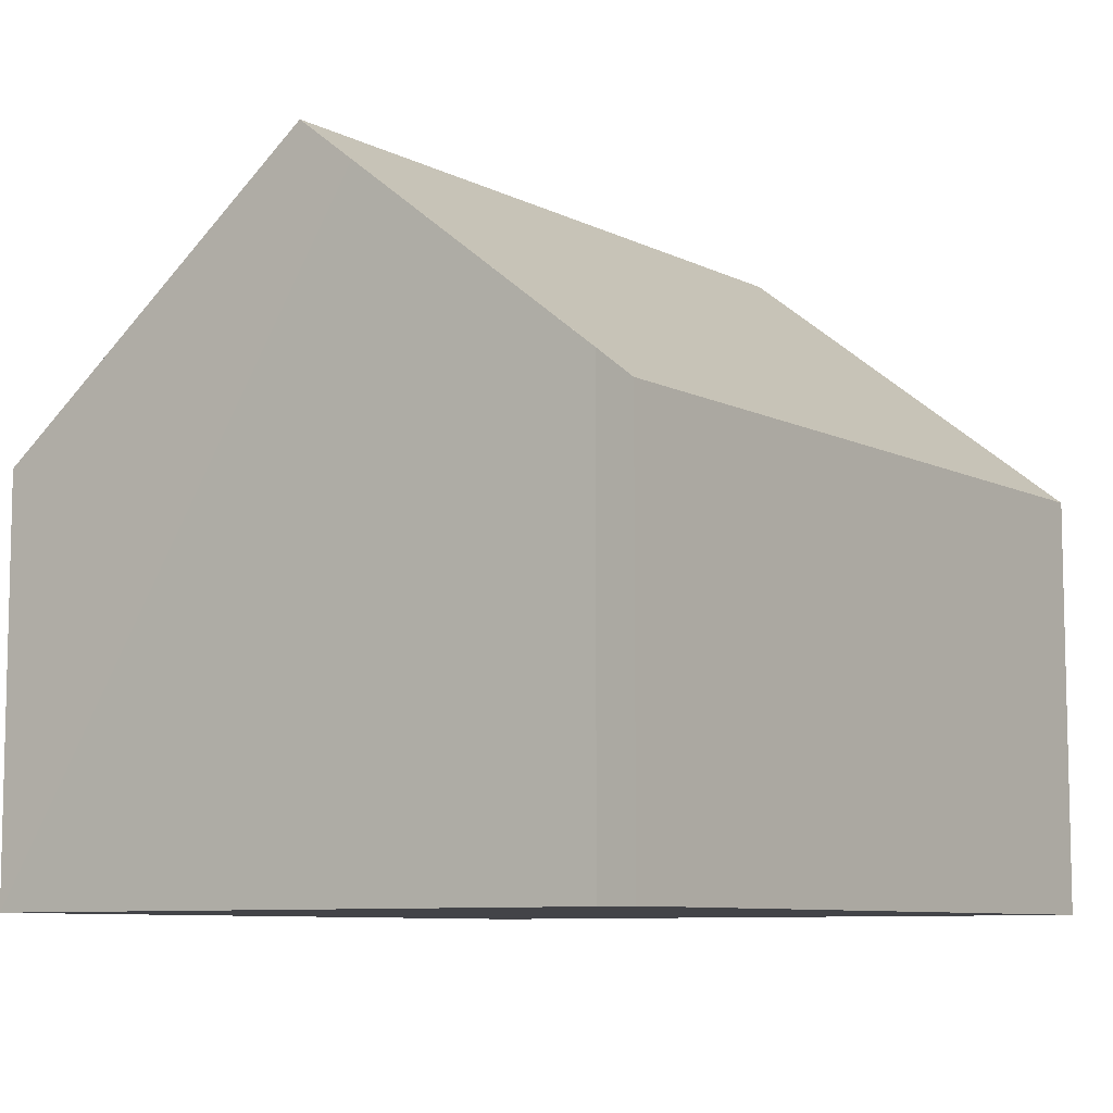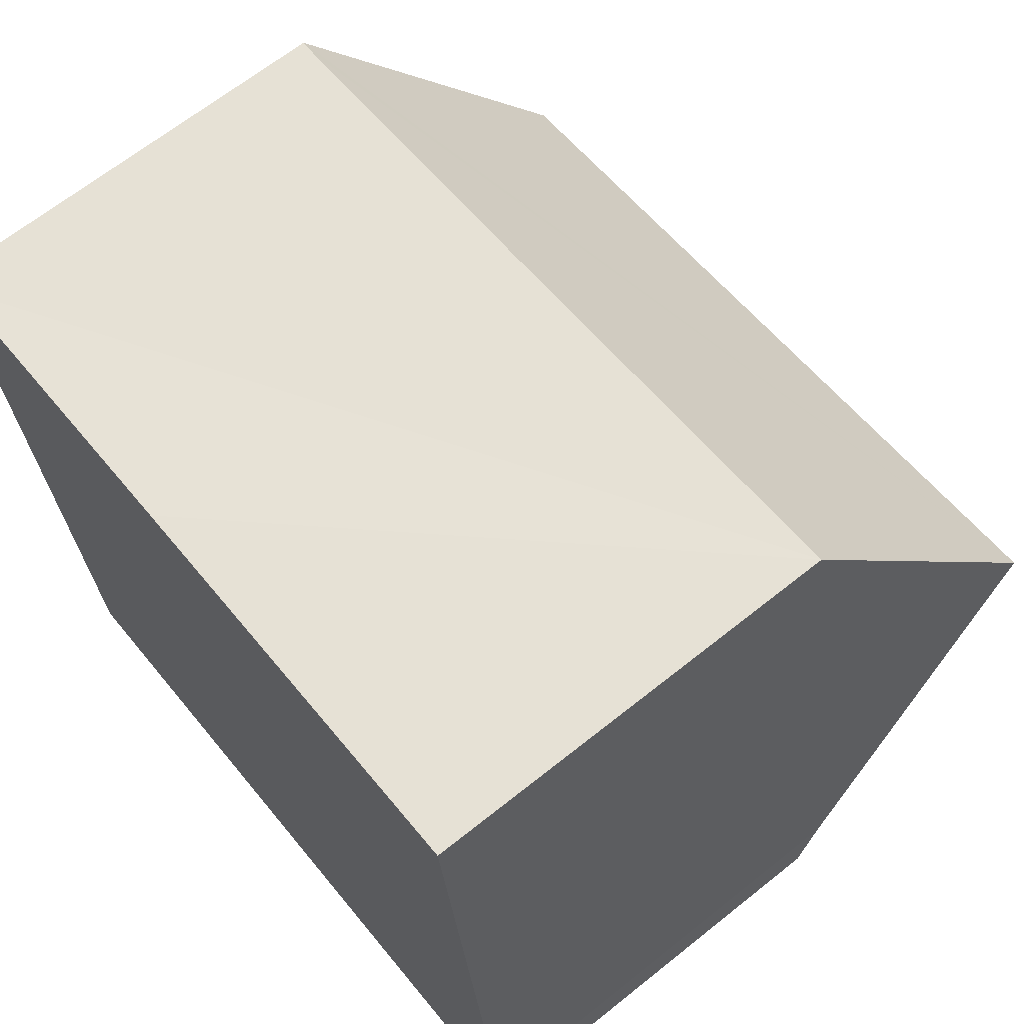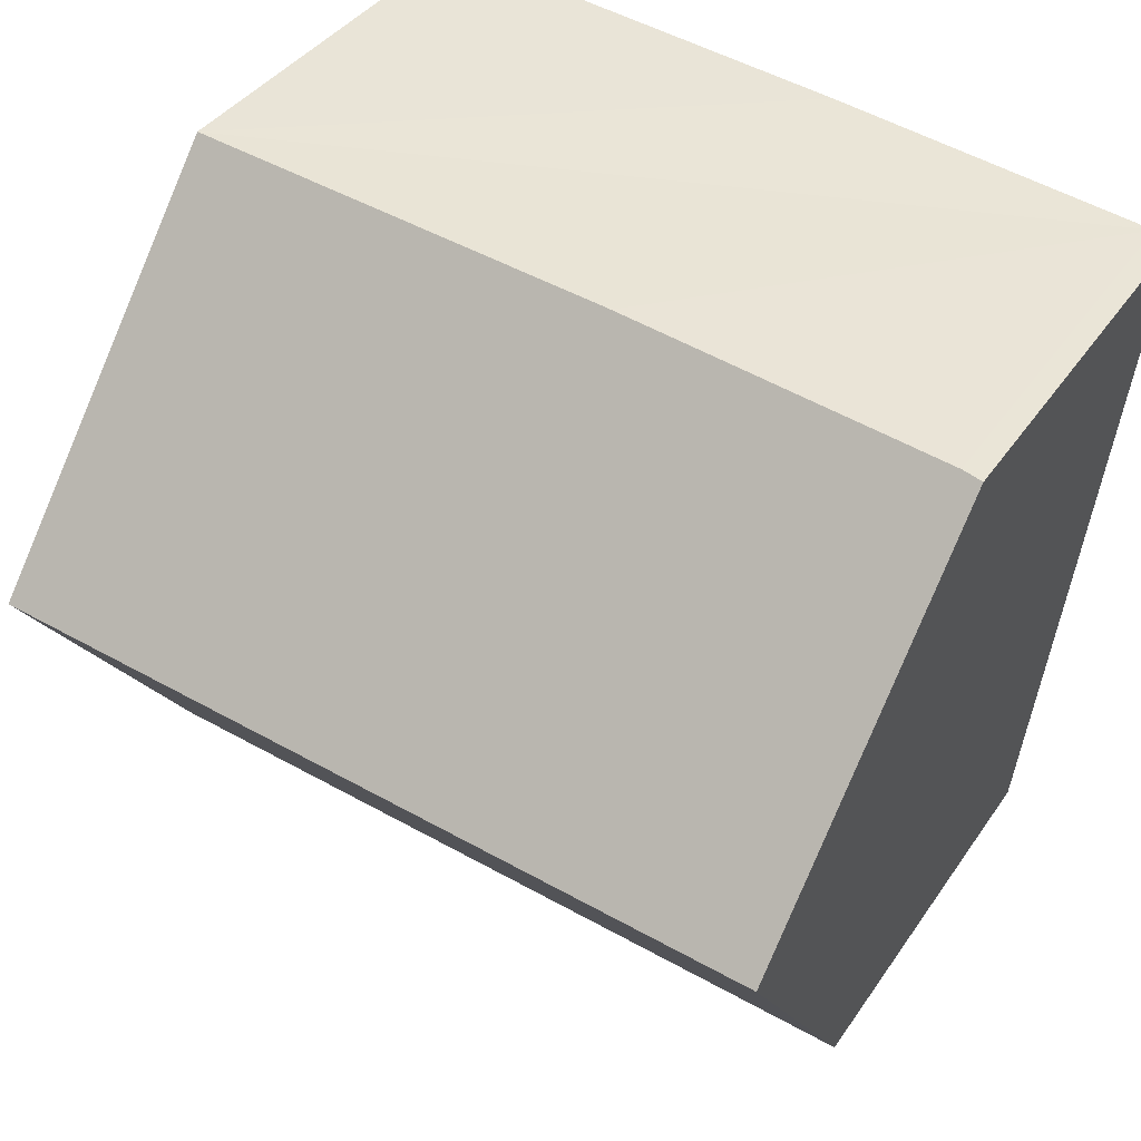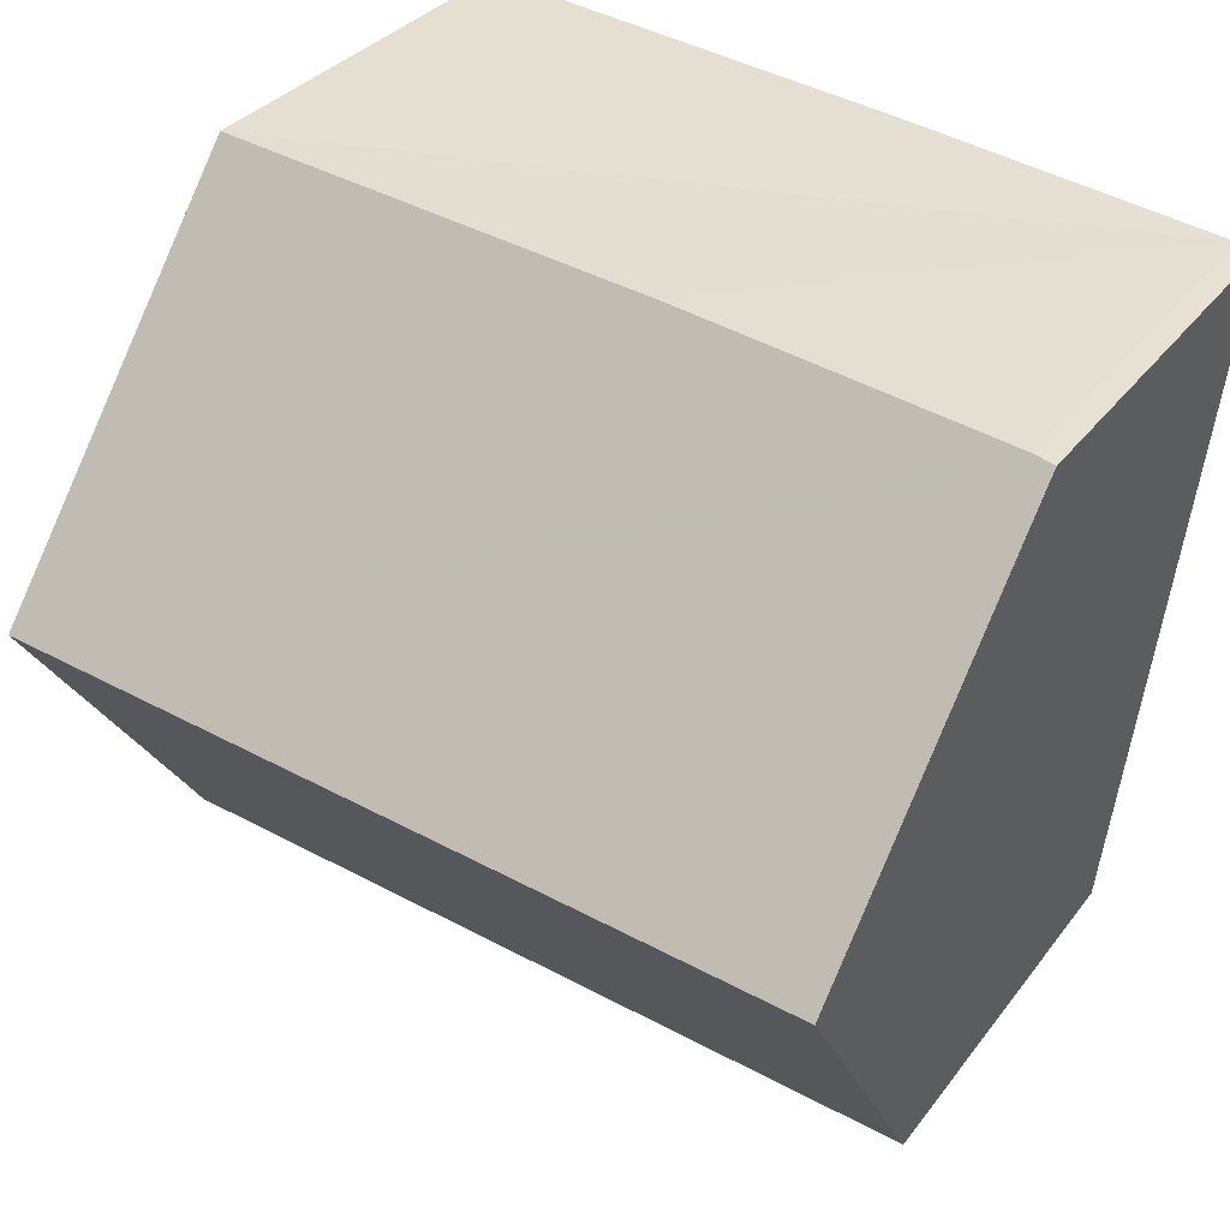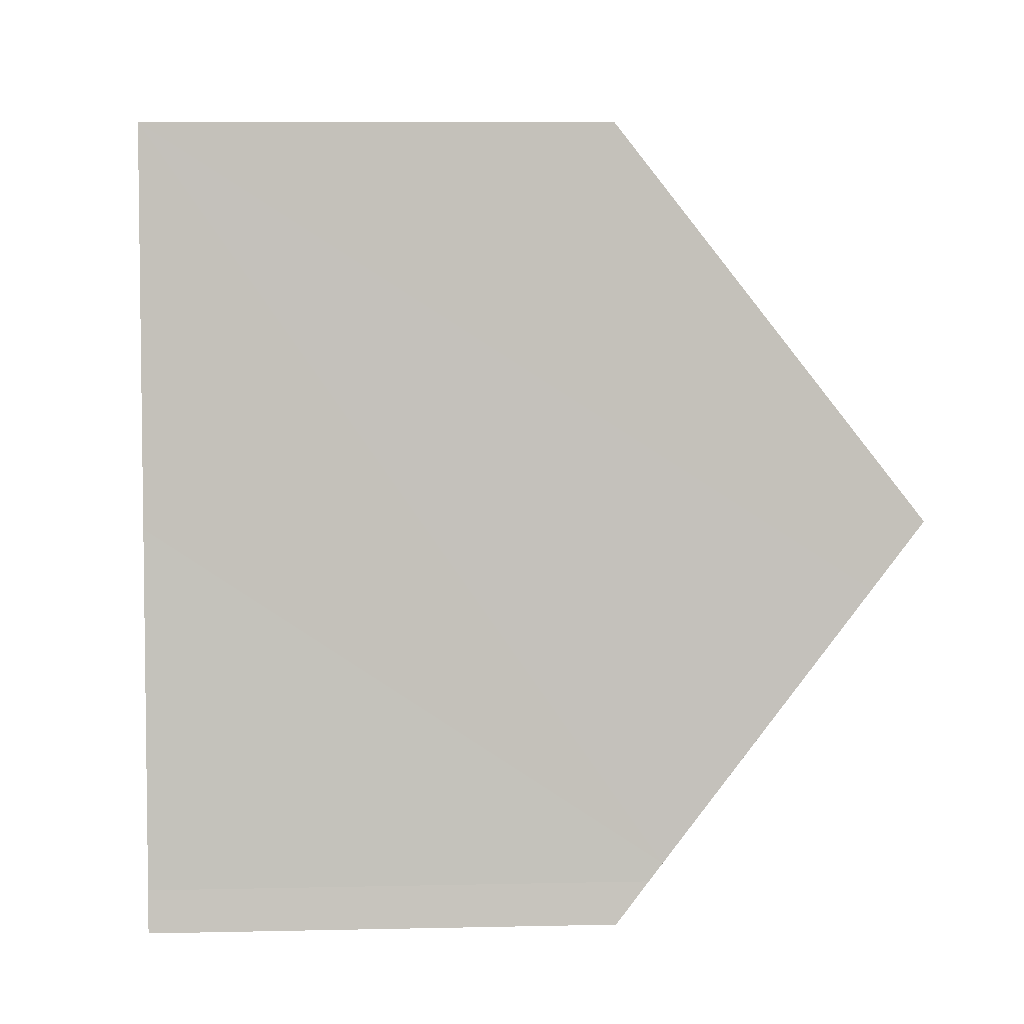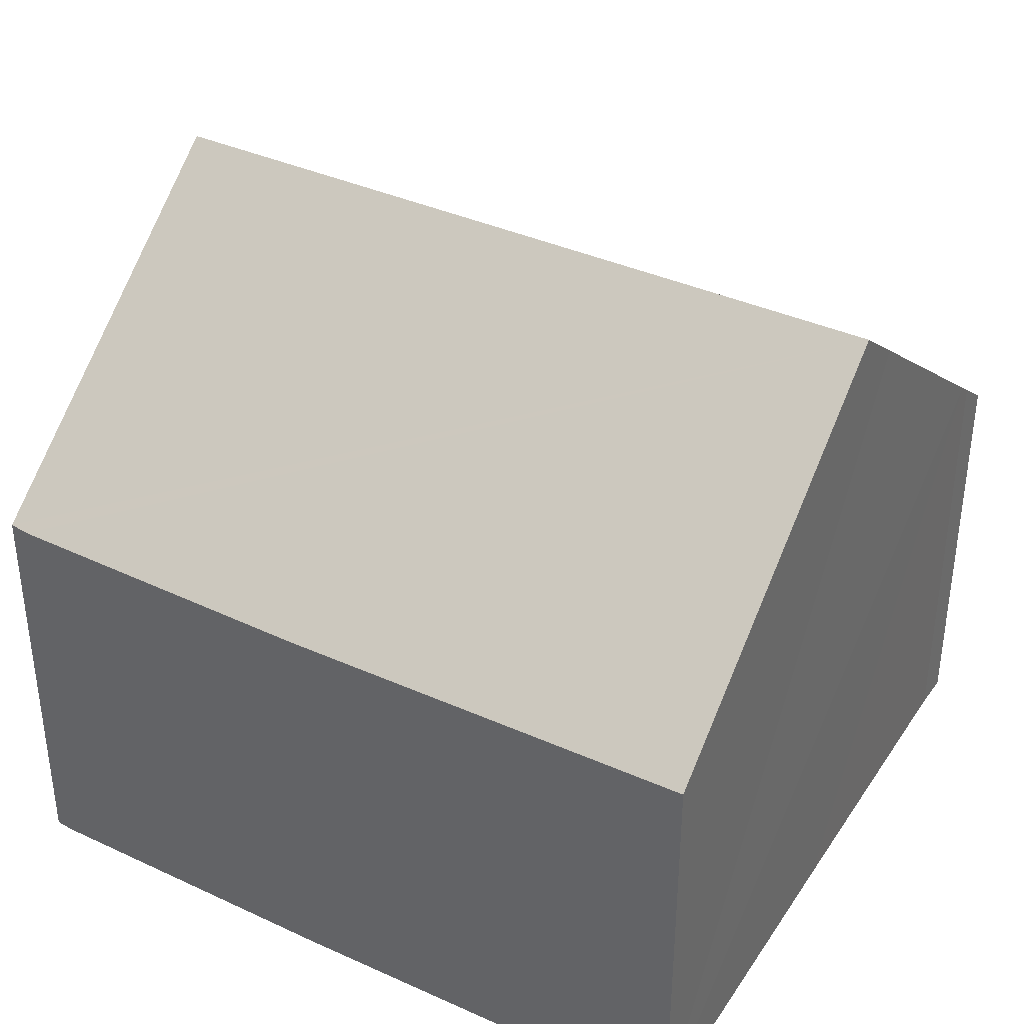
<metadata>
{"format":"obj","ext":"obj","renderer":"f3d","projection":"perspective","resolution":1024,"background":"white","views":[{"elev":-8.3,"azim":119.5,"up":"+Y"},{"elev":66.6,"azim":51.3,"up":"+Z"},{"elev":38.2,"azim":-149.7,"up":"+Z"},{"elev":32.4,"azim":-149.4,"up":"+Z"},{"elev":9.1,"azim":86.6,"up":"+Z"},{"elev":37.6,"azim":23.1,"up":"+Y"}]}
</metadata>
<code>
v  0.577 9.322 -4.707
v  1.47 5.581 -9.443
v  1.163 5.58 -9.482
v  2.58 5.58 -9.304
v  11.25 5.58 -8.214
v  11.18 5.979 -7.707
v  10.77 8.687 -4.249
v  10.68 9.322 -3.437
v  11.15 6.147 -7.492
v  0 5.633 3.449e-16
v  0.268 5.615 0.058
v  4.571 5.581 0.642
v  10.14 5.605 1.311
v  1.163 5.806e-16 -9.482
v  1.47 5.782e-16 -9.443
v  2.58 5.697e-16 -9.304
v  11.25 5.03e-16 -8.214
v  0.577 2.882e-16 -4.707
v  0 0 0
v  0.268 -3.551e-18 0.058
v  4.571 -3.931e-17 0.642
v  10.14 -8.028e-17 1.311
v  10.68 2.105e-16 -3.437
v  11.18 4.719e-16 -7.707
v  11.15 4.588e-16 -7.492
v  10.77 2.602e-16 -4.249
g defaultobject
f 1 2 3
f 2 1 4
f 4 1 5
f 5 1 6
f 6 1 7
f 7 1 8
f 6 7 9
f 10 8 1
f 8 10 11
f 8 11 12
f 8 12 13
f 2 14 3
f 14 2 4
f 14 4 5
f 14 5 15
f 15 5 16
f 16 5 17
f 14 1 3
f 1 14 10
f 10 14 18
f 10 18 19
f 19 11 10
f 11 19 20
f 20 12 11
f 12 20 13
f 13 20 21
f 13 21 22
f 22 8 13
f 8 22 7
f 7 22 9
f 9 22 23
f 9 23 6
f 6 23 24
f 24 23 25
f 25 23 26
f 24 5 6
f 5 24 17
f 21 23 22
f 23 21 20
f 23 20 26
f 26 20 19
f 26 19 18
f 26 18 25
f 25 18 24
f 24 18 17
f 17 18 16
f 16 18 15
f 15 18 14

</code>
